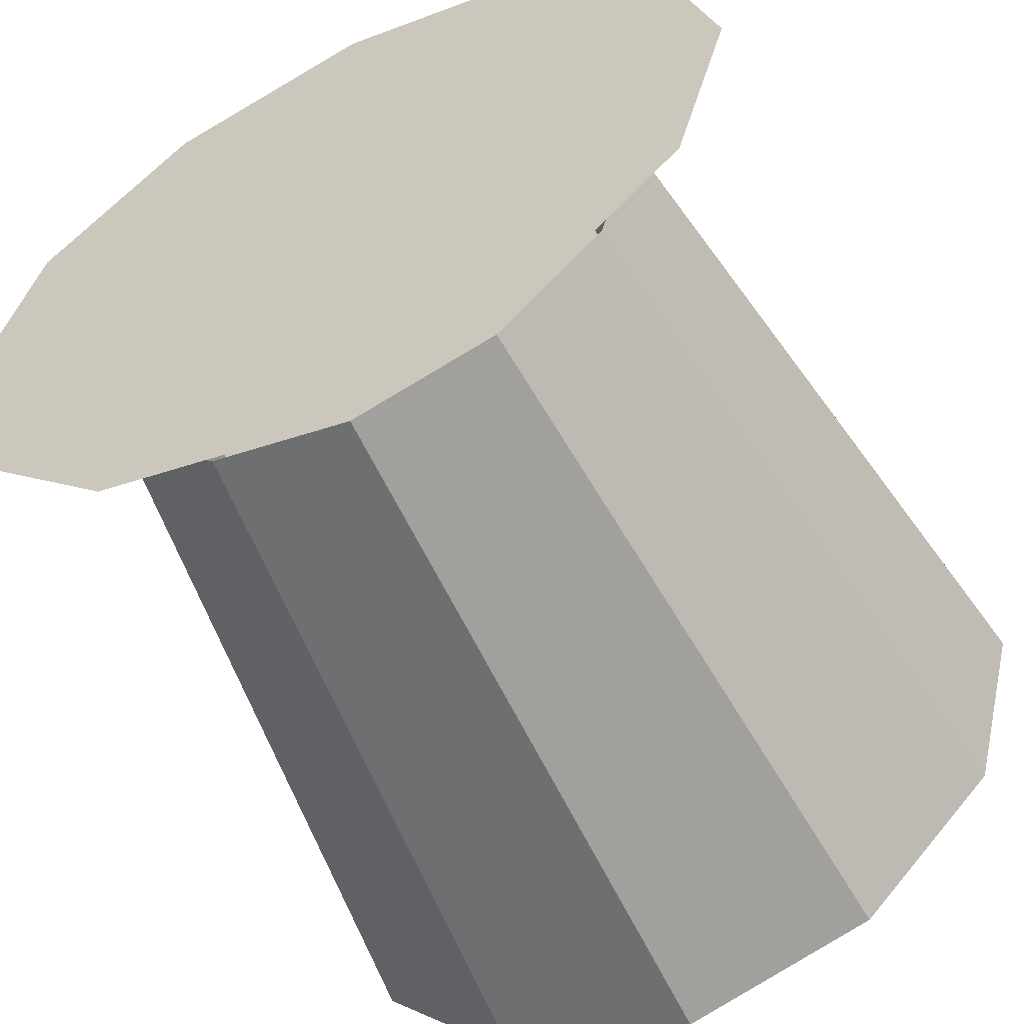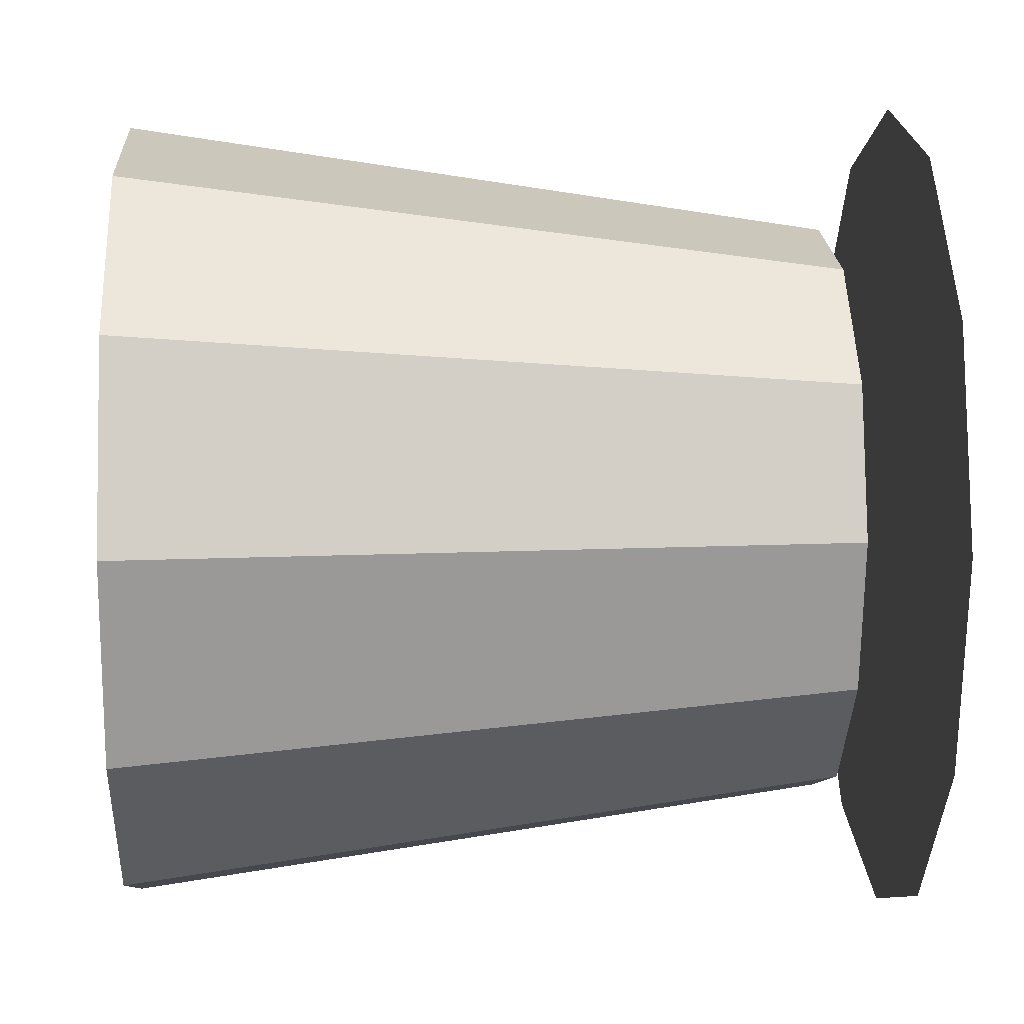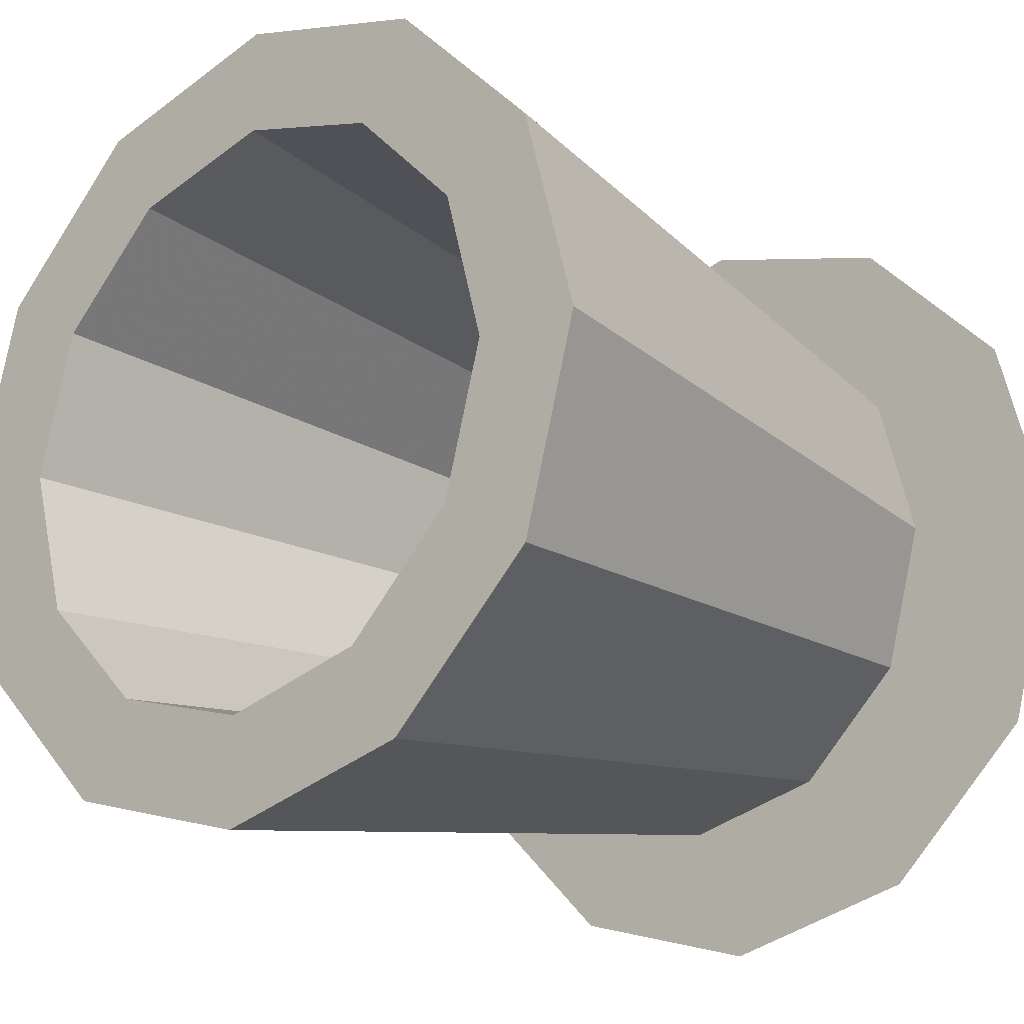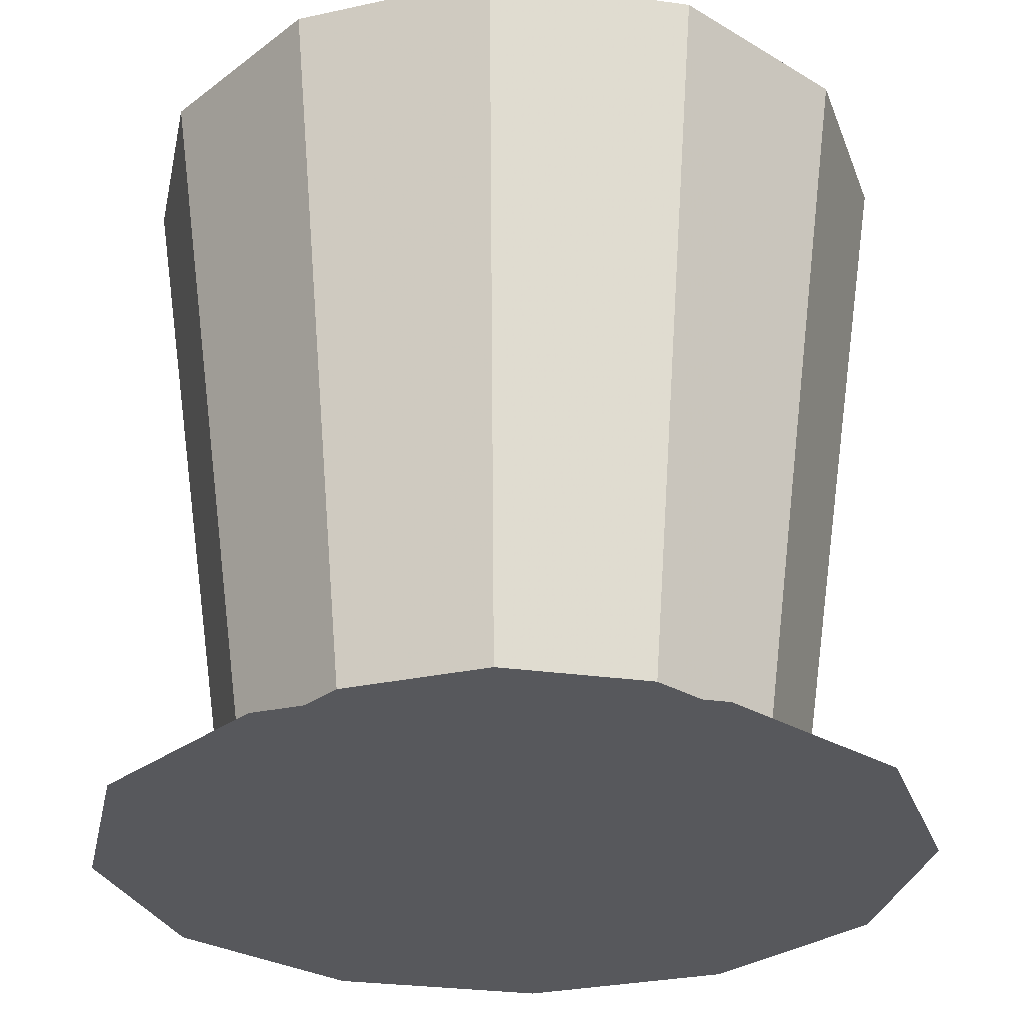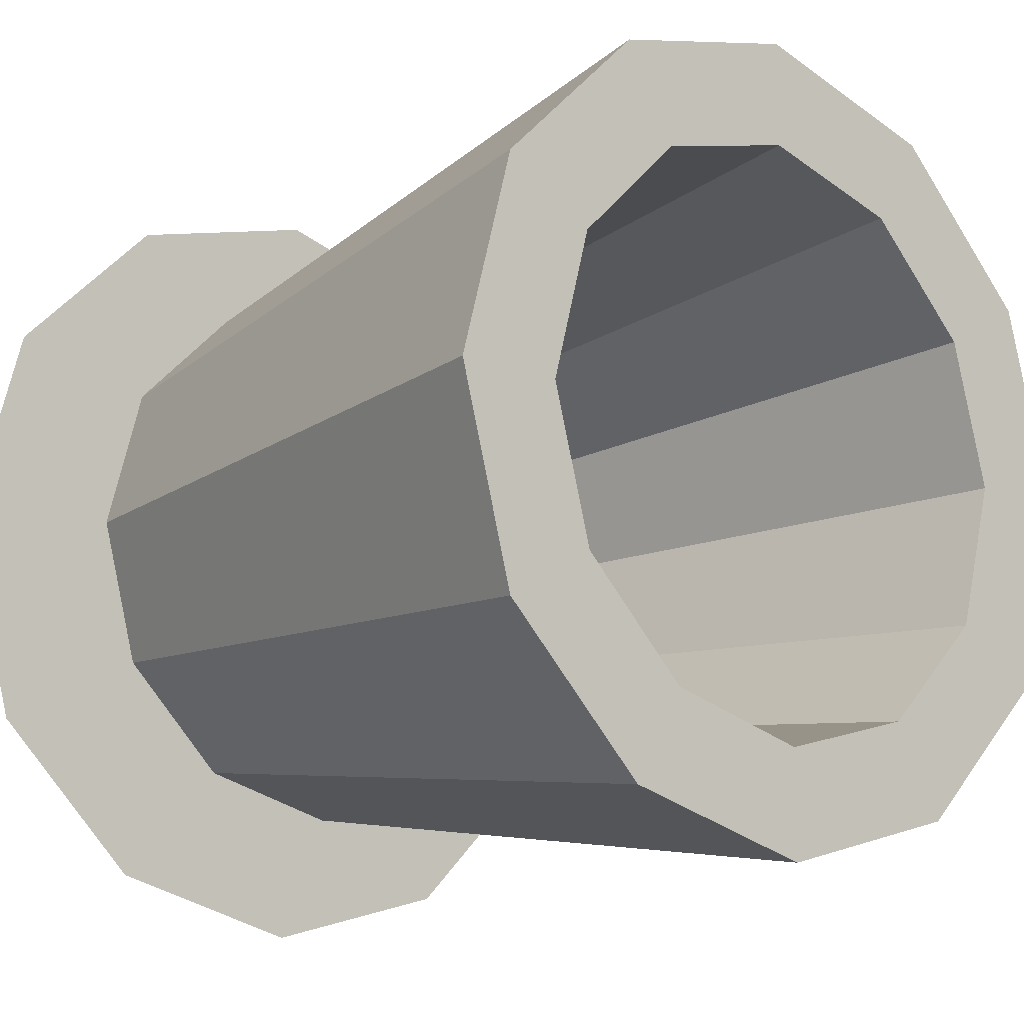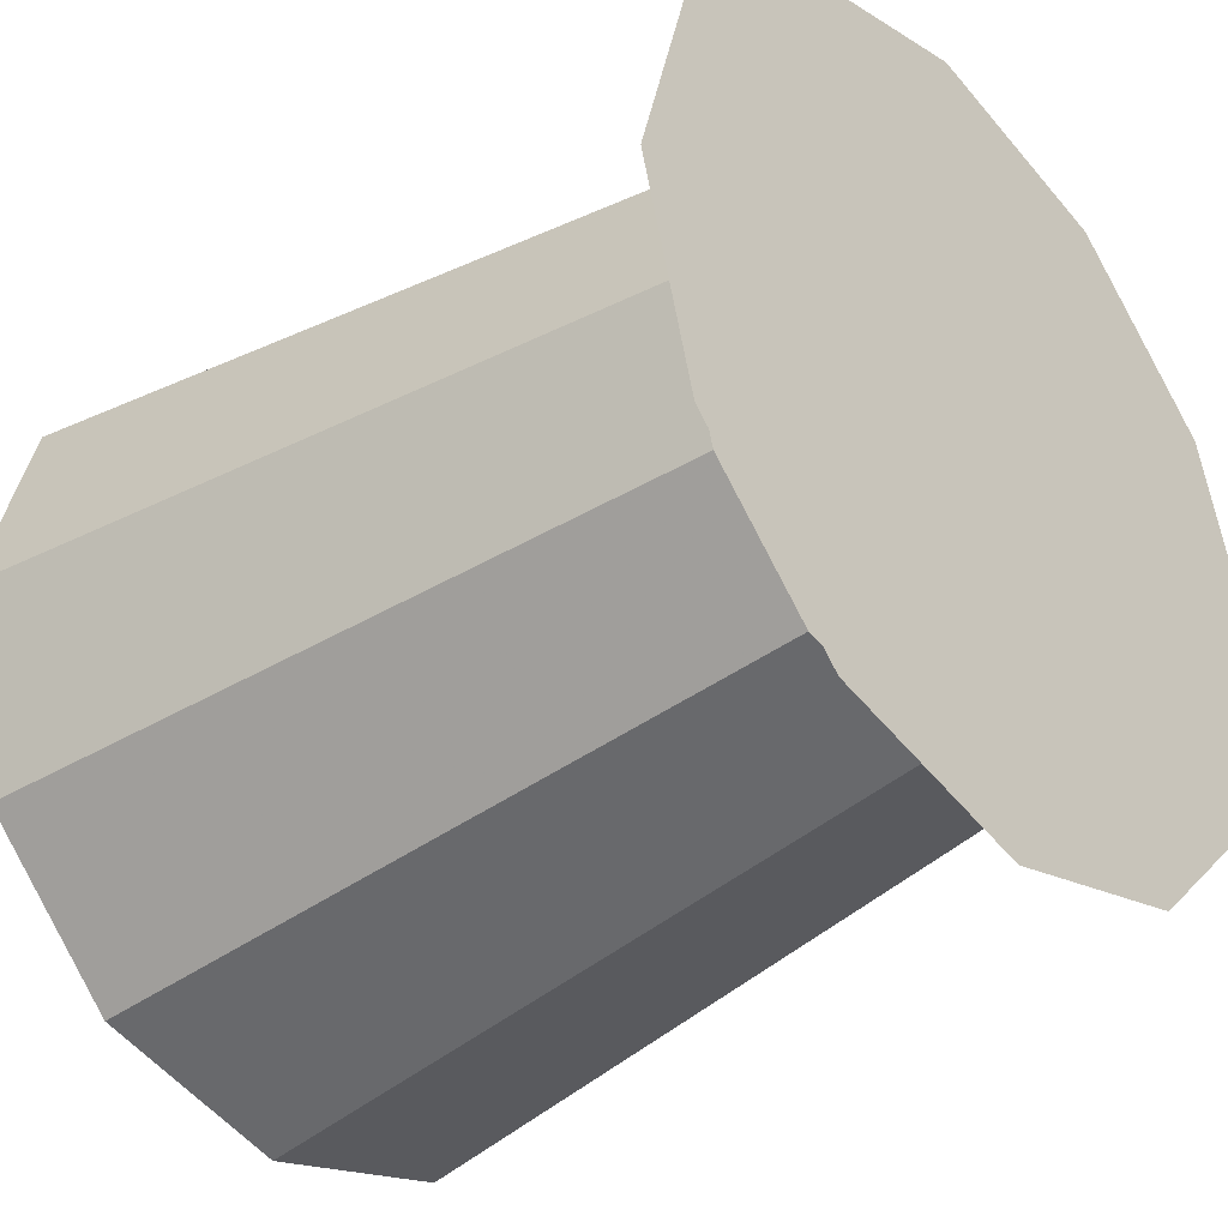
<metadata>
{"format":"obj","ext":"obj","renderer":"f3d","projection":"perspective","resolution":1024,"background":"white","views":[{"elev":-57.3,"azim":26.9,"up":"+Z"},{"elev":6.0,"azim":-93.1,"up":"+Z"},{"elev":-18.3,"azim":-139.9,"up":"+Z"},{"elev":-28.7,"azim":153.2,"up":"+Y"},{"elev":-13.7,"azim":138.8,"up":"+Z"},{"elev":-36.6,"azim":-48.9,"up":"+Z"}]}
</metadata>
<code>
o polySurface1.009
v -0.3364 0.1549 0.1942
v 0.3884 0.1549 0
v -0.3884 0.1549 0
v -0.3364 0.1549 0.1942
v 0.3364 0.1549 0.1942
v 0.3884 0.1549 0
v -0.3364 0.1549 0.1942
v 0.1942 0.1549 0.3364
v 0.3364 0.1549 0.1942
v -0.3364 0.1549 0.1942
v -0.1942 0.1549 0.3364
v 0.1942 0.1549 0.3364
v -0.3884 0.1549 0
v 0.3884 0.1549 0
v -0.3364 0.1549 -0.1942
v -0.1942 0.1549 0.3364
v 0 0.1549 0.3884
v 0.1942 0.1549 0.3364
v 0.3884 0.1549 0
v 0.3364 0.1549 -0.1942
v -0.3364 0.1549 -0.1942
v 0.3364 0.1549 -0.1942
v -0.1942 0.1549 -0.3364
v -0.3364 0.1549 -0.1942
v 0.3364 0.1549 -0.1942
v 0.1942 0.1549 -0.3364
v -0.1942 0.1549 -0.3364
v 0.1942 0.1549 -0.3364
v 0 0.1549 -0.3884
v -0.1942 0.1549 -0.3364
v 0.4399 0 -0.254
v 0.2539 0 -0.4399
v 0.595 1.229 -0.3435
v 0.4399 0 -0.254
v 0.595 1.229 -0.3435
v 0.687 1.229 0
v 0.4399 0 -0.254
v 0.687 1.229 0
v 0.5079 0 0
v 0.2539 0 -0.4399
v 0.3435 1.229 -0.595
v 0.595 1.229 -0.3435
v 0.2539 0 -0.4399
v 0 0 -0.5079
v 0.3435 1.229 -0.595
v 0.687 1.229 0
v 0.595 1.229 0.3435
v 0.5079 0 0
v 0 0 -0.5079
v 0 1.229 -0.687
v 0.3435 1.229 -0.595
v 0.595 1.229 0.3435
v 0.4399 -0 0.254
v 0.5079 0 0
v 0.595 1.229 0.3435
v 0.3435 1.229 0.595
v 0.4399 -0 0.254
v 0.3435 1.229 0.595
v 0.2539 -0 0.4399
v 0.4399 -0 0.254
v 0.3435 1.229 0.595
v 0 1.229 0.687
v 0.2539 -0 0.4399
v 0 1.229 0.687
v 0 -0 0.5079
v 0.2539 -0 0.4399
v 0 1.229 0.687
v -0.3435 1.229 0.595
v 0 -0 0.5079
v -0.3435 1.229 0.595
v -0.2539 -0 0.4399
v 0 -0 0.5079
v -0.3435 1.229 0.595
v -0.595 1.229 0.3435
v -0.2539 -0 0.4399
v -0.595 1.229 0.3435
v -0.4399 -0 0.254
v -0.2539 -0 0.4399
v -0.595 1.229 0.3435
v -0.687 1.229 0
v -0.4399 -0 0.254
v -0.687 1.229 0
v -0.5079 0 0
v -0.4399 -0 0.254
v -0.687 1.229 0
v -0.595 1.229 -0.3435
v -0.5079 0 0
v -0.595 1.229 -0.3435
v -0.4399 0 -0.254
v -0.5079 0 0
v -0.595 1.229 -0.3435
v -0.3435 1.229 -0.595
v -0.4399 0 -0.254
v -0.3435 1.229 -0.595
v -0.2539 0 -0.4399
v -0.4399 0 -0.254
v -0.3435 1.229 -0.595
v 0 1.229 -0.687
v -0.2539 0 -0.4399
v 0 1.229 -0.687
v 0 0 -0.5079
v -0.2539 0 -0.4399
v 0.595 1.229 -0.3435
v 0.3435 1.229 -0.595
v 0.4378 1.229 -0.2527
v 0.595 1.229 -0.3435
v 0.4378 1.229 -0.2527
v 0.5055 1.229 0
v 0.595 1.229 -0.3435
v 0.5055 1.229 0
v 0.687 1.229 0
v 0.3435 1.229 -0.595
v 0.2527 1.229 -0.4378
v 0.4378 1.229 -0.2527
v 0.3435 1.229 -0.595
v 0 1.229 -0.687
v 0.2527 1.229 -0.4378
v 0.5055 1.229 0
v 0.4378 1.229 0.2527
v 0.687 1.229 0
v 0 1.229 -0.687
v 0 1.229 -0.5055
v 0.2527 1.229 -0.4378
v 0.4378 1.229 0.2527
v 0.595 1.229 0.3435
v 0.687 1.229 0
v 0.4378 1.229 0.2527
v 0.2527 1.229 0.4378
v 0.595 1.229 0.3435
v 0.2527 1.229 0.4378
v 0.3435 1.229 0.595
v 0.595 1.229 0.3435
v 0.2527 1.229 0.4378
v 0 1.229 0.5055
v 0.3435 1.229 0.595
v 0 1.229 0.5055
v 0 1.229 0.687
v 0.3435 1.229 0.595
v 0 1.229 0.5055
v -0.2527 1.229 0.4378
v 0 1.229 0.687
v -0.2527 1.229 0.4378
v -0.3435 1.229 0.595
v 0 1.229 0.687
v -0.2527 1.229 0.4378
v -0.4378 1.229 0.2527
v -0.3435 1.229 0.595
v -0.4378 1.229 0.2527
v -0.595 1.229 0.3435
v -0.3435 1.229 0.595
v -0.4378 1.229 0.2527
v -0.5055 1.229 0
v -0.595 1.229 0.3435
v -0.5055 1.229 0
v -0.687 1.229 0
v -0.595 1.229 0.3435
v -0.5055 1.229 0
v -0.4378 1.229 -0.2527
v -0.687 1.229 0
v -0.4378 1.229 -0.2527
v -0.595 1.229 -0.3435
v -0.687 1.229 0
v -0.4378 1.229 -0.2527
v -0.2527 1.229 -0.4378
v -0.595 1.229 -0.3435
v -0.2527 1.229 -0.4378
v -0.3435 1.229 -0.595
v -0.595 1.229 -0.3435
v -0.2527 1.229 -0.4378
v 0 1.229 -0.5055
v -0.3435 1.229 -0.595
v 0 1.229 -0.5055
v 0 1.229 -0.687
v -0.3435 1.229 -0.595
v 0.4378 1.229 -0.2527
v 0.2527 1.229 -0.4378
v 0.3364 0.1549 -0.1942
v 0.4378 1.229 -0.2527
v 0.3364 0.1549 -0.1942
v 0.3884 0.1549 0
v 0.4378 1.229 -0.2527
v 0.3884 0.1549 0
v 0.5055 1.229 0
v 0.2527 1.229 -0.4378
v 0.1942 0.1549 -0.3364
v 0.3364 0.1549 -0.1942
v 0.2527 1.229 -0.4378
v 0 1.229 -0.5055
v 0.1942 0.1549 -0.3364
v 0.3884 0.1549 0
v 0.3364 0.1549 0.1942
v 0.5055 1.229 0
v 0 1.229 -0.5055
v 0 0.1549 -0.3884
v 0.1942 0.1549 -0.3364
v 0.3364 0.1549 0.1942
v 0.4378 1.229 0.2527
v 0.5055 1.229 0
v 0.3364 0.1549 0.1942
v 0.1942 0.1549 0.3364
v 0.4378 1.229 0.2527
v 0.1942 0.1549 0.3364
v 0.2527 1.229 0.4378
v 0.4378 1.229 0.2527
v 0.1942 0.1549 0.3364
v 0 0.1549 0.3884
v 0.2527 1.229 0.4378
v 0 0.1549 0.3884
v 0 1.229 0.5055
v 0.2527 1.229 0.4378
v 0 0.1549 0.3884
v -0.1942 0.1549 0.3364
v 0 1.229 0.5055
v -0.1942 0.1549 0.3364
v -0.2527 1.229 0.4378
v 0 1.229 0.5055
v -0.1942 0.1549 0.3364
v -0.3364 0.1549 0.1942
v -0.2527 1.229 0.4378
v -0.3364 0.1549 0.1942
v -0.4378 1.229 0.2527
v -0.2527 1.229 0.4378
v -0.3364 0.1549 0.1942
v -0.3884 0.1549 0
v -0.4378 1.229 0.2527
v -0.3884 0.1549 0
v -0.5055 1.229 0
v -0.4378 1.229 0.2527
v -0.3884 0.1549 0
v -0.3364 0.1549 -0.1942
v -0.5055 1.229 0
v -0.3364 0.1549 -0.1942
v -0.4378 1.229 -0.2527
v -0.5055 1.229 0
v -0.3364 0.1549 -0.1942
v -0.1942 0.1549 -0.3364
v -0.4378 1.229 -0.2527
v -0.1942 0.1549 -0.3364
v -0.2527 1.229 -0.4378
v -0.4378 1.229 -0.2527
v -0.1942 0.1549 -0.3364
v 0 0.1549 -0.3884
v -0.2527 1.229 -0.4378
v 0 0.1549 -0.3884
v 0 1.229 -0.5055
v -0.2527 1.229 -0.4378
v 0.6268 -0.1229 -0.3619
v 0.3619 -0.1229 -0.6268
v -4e-06 -0.1229 -0
v 0.3619 -0.1229 -0.6268
v 0 -0.1229 -0.7237
v -4e-06 -0.1229 -0
v 0 -0.1229 -0.7237
v -0.3619 -0.1229 -0.6268
v -4e-06 -0.1229 -0
v -0.3619 -0.1229 -0.6268
v -0.6268 -0.1229 -0.3619
v -4e-06 -0.1229 -0
v -0.6268 -0.1229 -0.3619
v -0.7237 -0.1229 -0
v -4e-06 -0.1229 -0
v -0.7237 -0.1229 -0
v -0.6268 -0.1229 0.3619
v -4e-06 -0.1229 -0
v -0.6268 -0.1229 0.3619
v -0.3619 -0.1229 0.6268
v -4e-06 -0.1229 -0
v -0.3619 -0.1229 0.6268
v 0 -0.1229 0.7237
v -4e-06 -0.1229 -0
v 0 -0.1229 0.7237
v 0.3619 -0.1229 0.6268
v -4e-06 -0.1229 -0
v 0.3619 -0.1229 0.6268
v 0.6268 -0.1229 0.3619
v -4e-06 -0.1229 -0
v 0.6268 -0.1229 0.3619
v 0.7237 -0.1229 -0
v -4e-06 -0.1229 -0
v 0.7237 -0.1229 -0
v 0.6268 -0.1229 -0.3619
v -4e-06 -0.1229 -0
g polySurface1.009_polySurface1.009_gomibako.png
f 1 2 3
f 4 5 6
f 7 8 9
f 10 11 12
f 13 14 15
f 16 17 18
f 19 20 21
f 22 23 24
f 25 26 27
f 28 29 30
f 31 32 33
f 34 35 36
f 37 38 39
f 40 41 42
f 43 44 45
f 46 47 48
f 49 50 51
f 52 53 54
f 55 56 57
f 58 59 60
f 61 62 63
f 64 65 66
f 67 68 69
f 70 71 72
f 73 74 75
f 76 77 78
f 79 80 81
f 82 83 84
f 85 86 87
f 88 89 90
f 91 92 93
f 94 95 96
f 97 98 99
f 100 101 102
f 103 104 105
f 106 107 108
f 109 110 111
f 112 113 114
f 115 116 117
f 118 119 120
f 121 122 123
f 124 125 126
f 127 128 129
f 130 131 132
f 133 134 135
f 136 137 138
f 139 140 141
f 142 143 144
f 145 146 147
f 148 149 150
f 151 152 153
f 154 155 156
f 157 158 159
f 160 161 162
f 163 164 165
f 166 167 168
f 169 170 171
f 172 173 174
f 175 176 177
f 178 179 180
f 181 182 183
f 184 185 186
f 187 188 189
f 190 191 192
f 193 194 195
f 196 197 198
f 199 200 201
f 202 203 204
f 205 206 207
f 208 209 210
f 211 212 213
f 214 215 216
f 217 218 219
f 220 221 222
f 223 224 225
f 226 227 228
f 229 230 231
f 232 233 234
f 235 236 237
f 238 239 240
f 241 242 243
f 244 245 246
g polySurface1.009_polySurface1.009_shadow1.png.099
f 247 248 249
f 250 251 252
f 253 254 255
f 256 257 258
f 259 260 261
f 262 263 264
f 265 266 267
f 268 269 270
f 271 272 273
f 274 275 276
f 277 278 279
f 280 281 282

</code>
